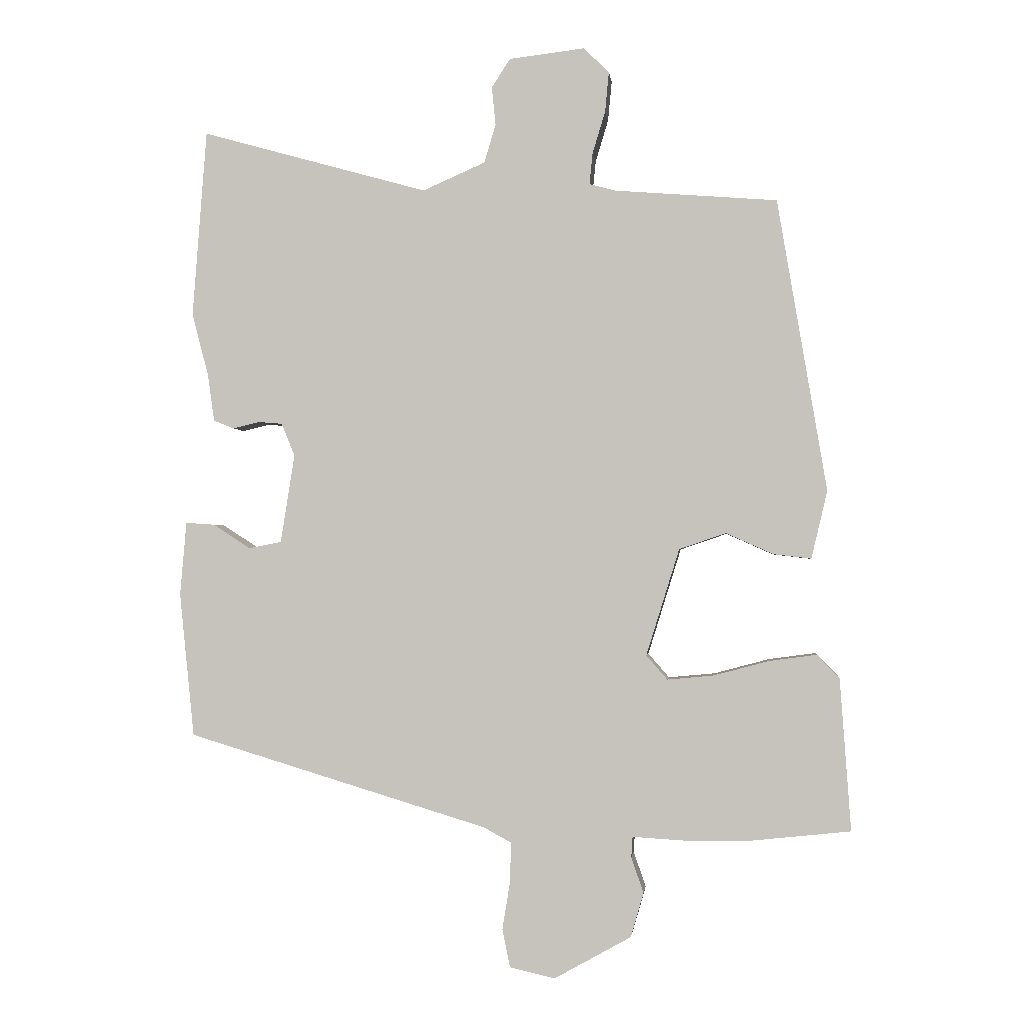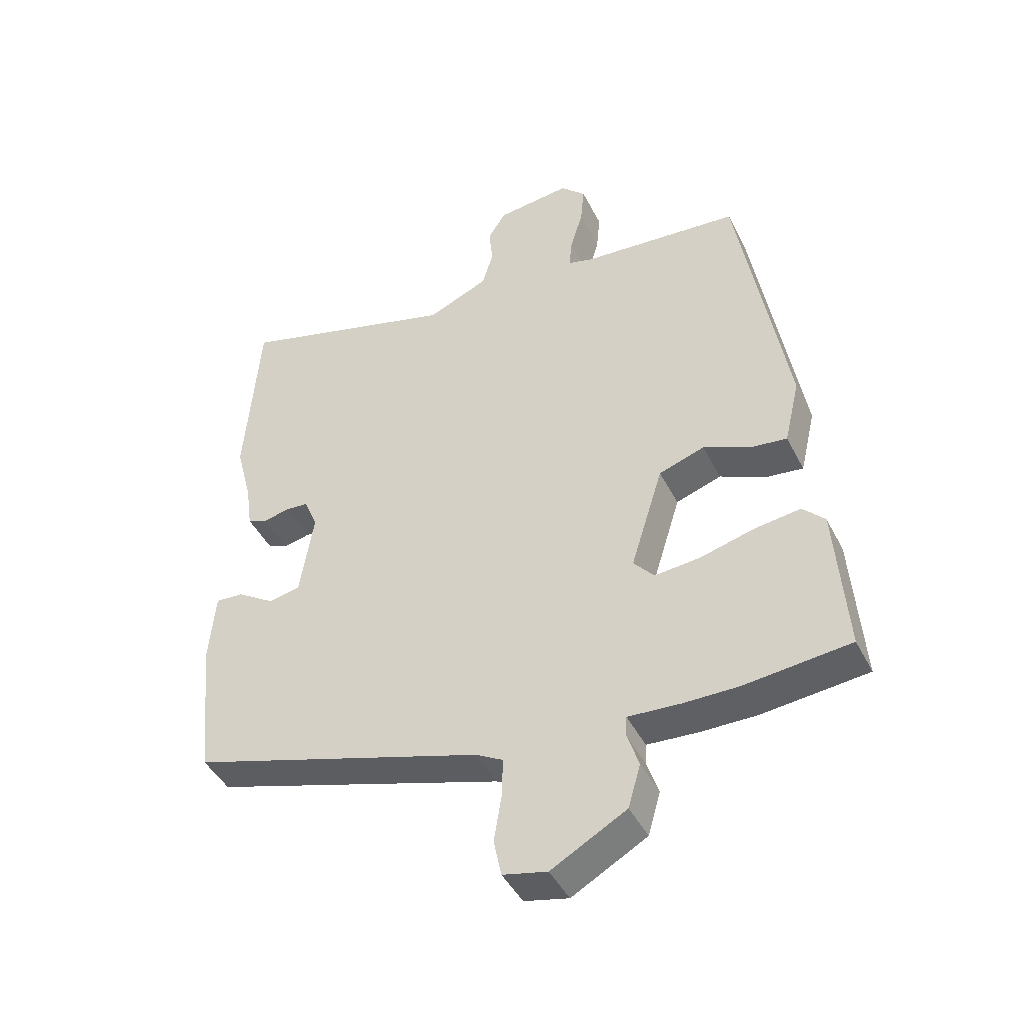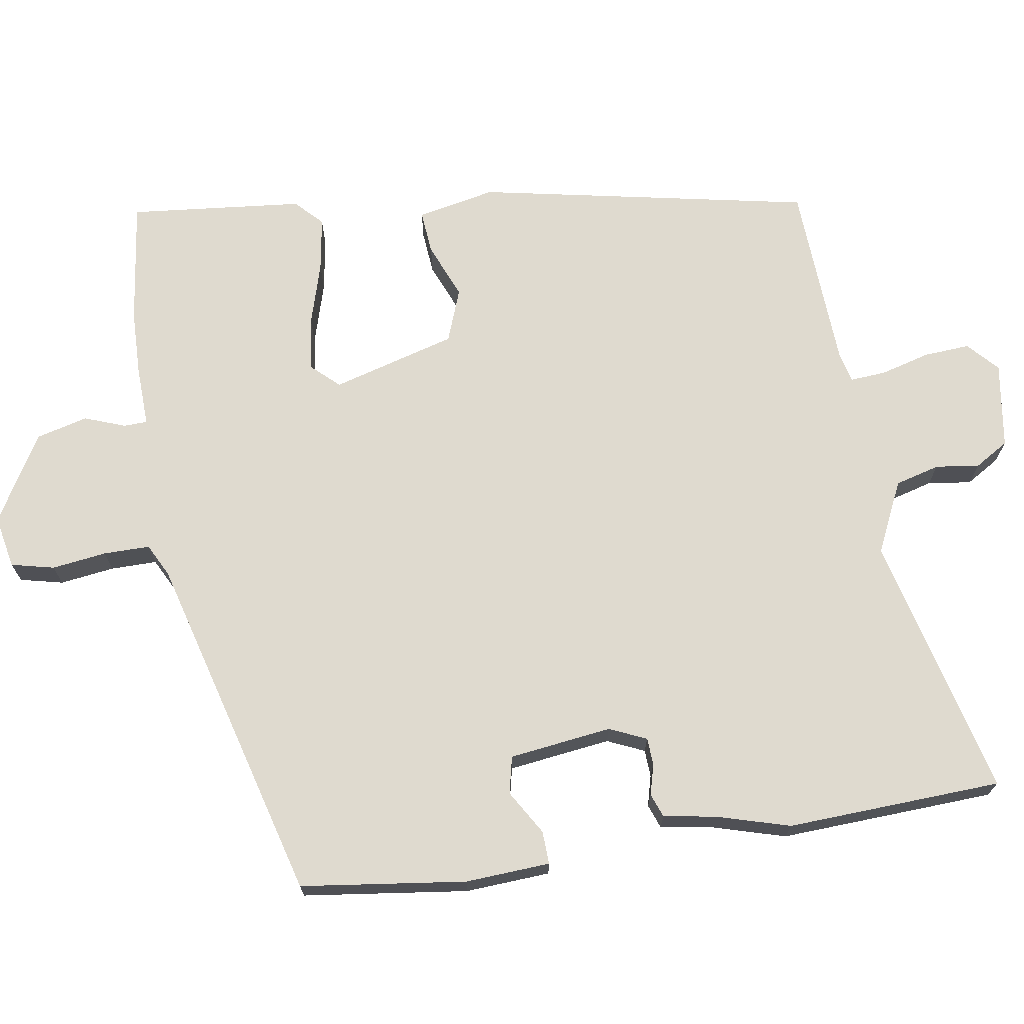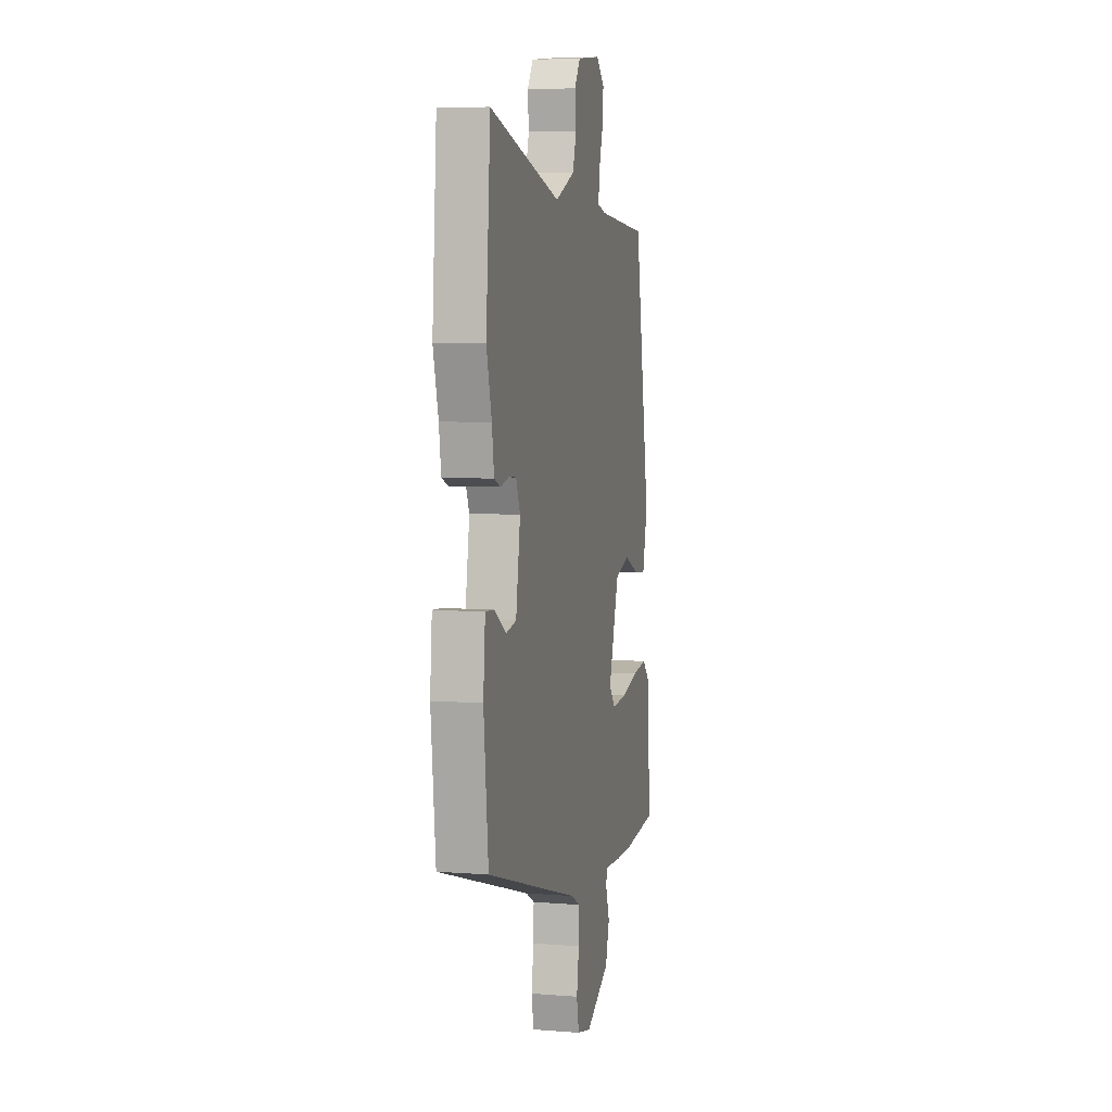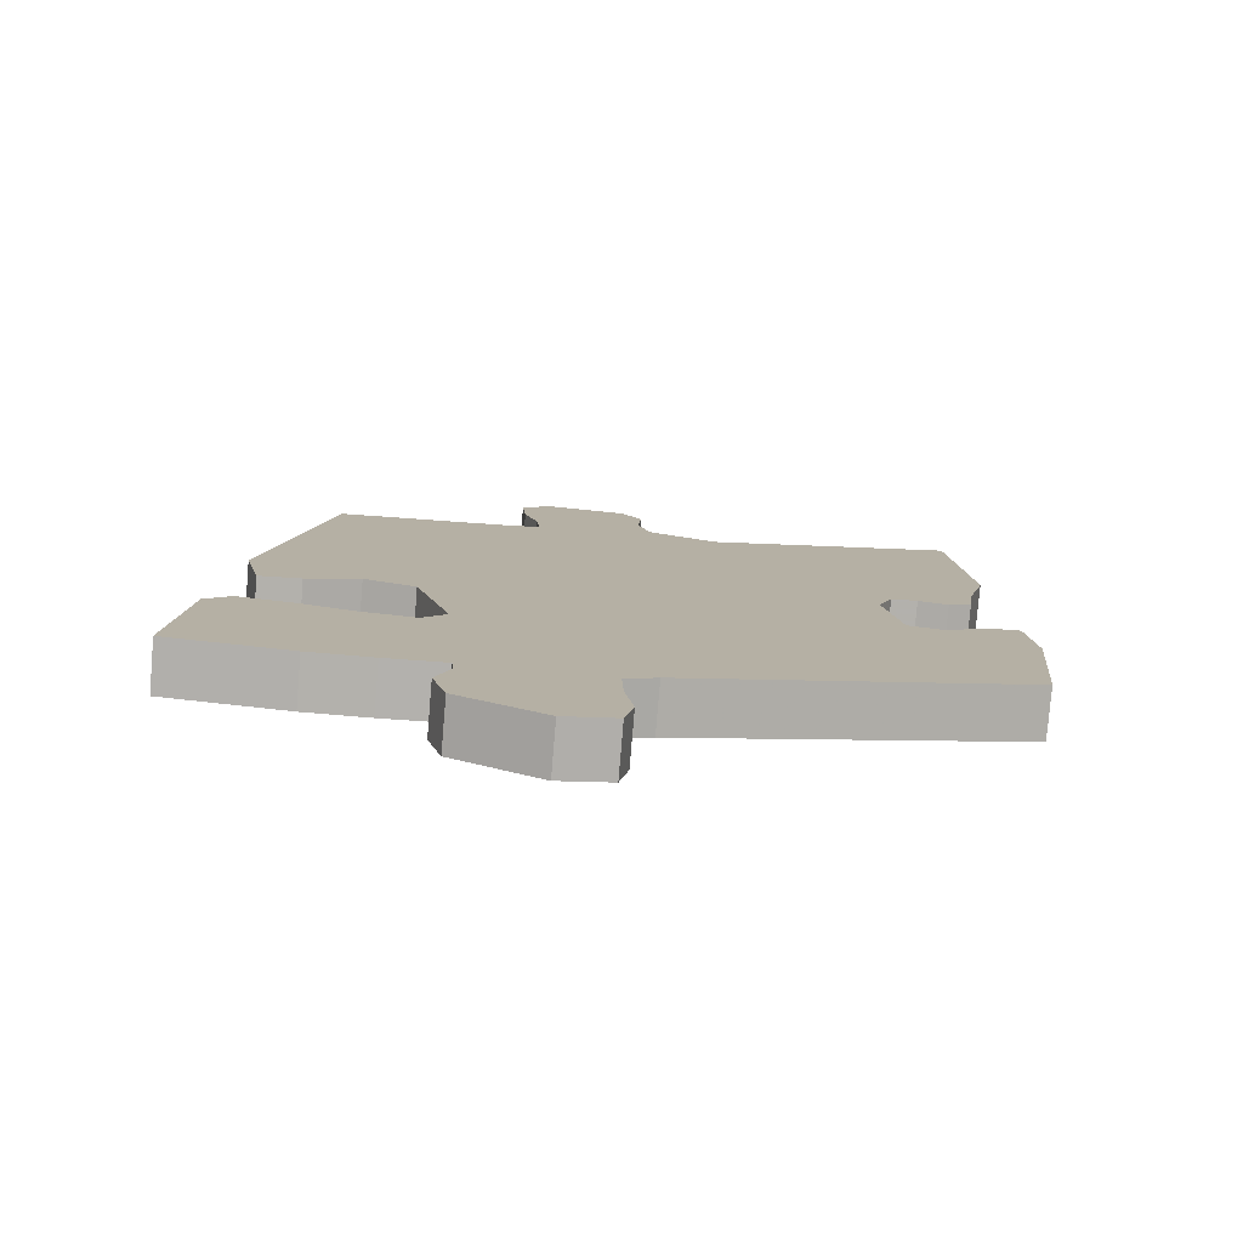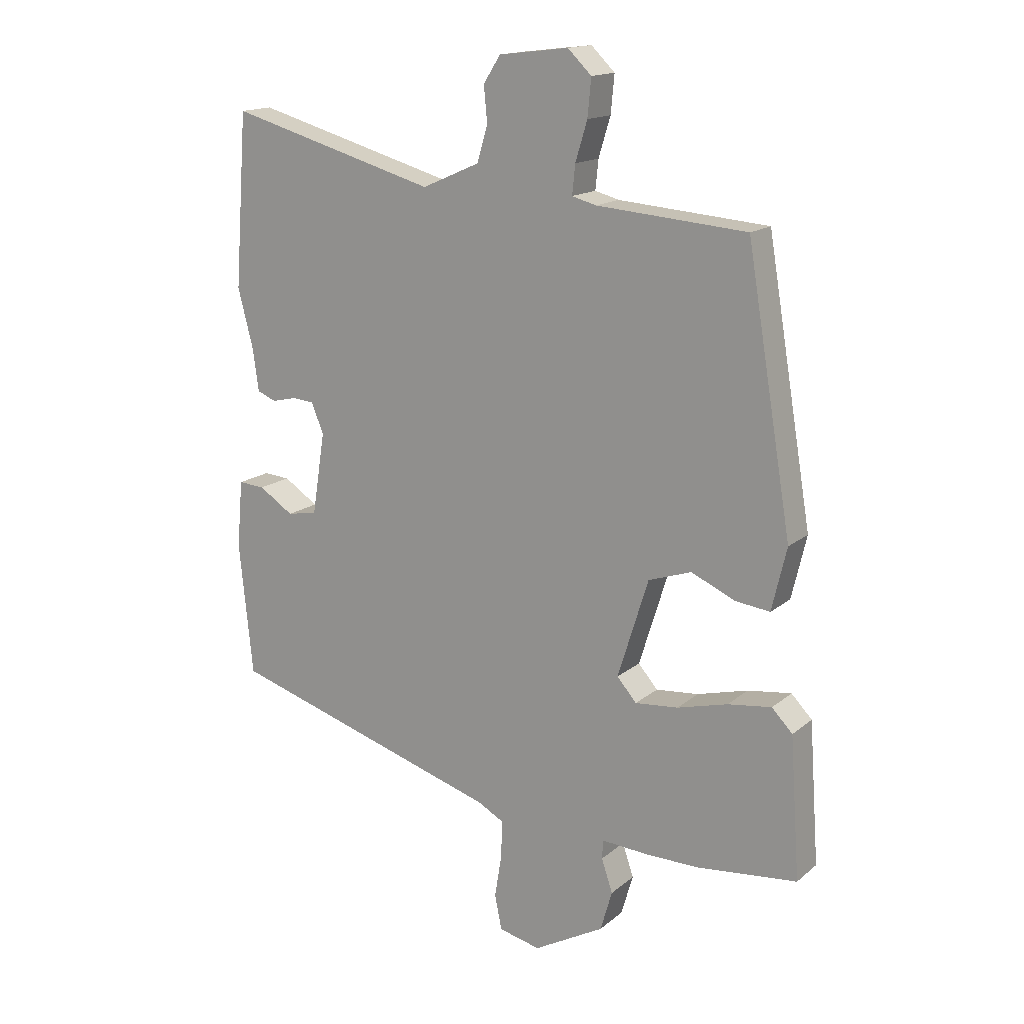
<metadata>
{"format":"obj","ext":"obj","renderer":"f3d","projection":"perspective","resolution":1024,"background":"white","views":[{"elev":-1.4,"azim":6.3,"up":"+Z"},{"elev":-44.1,"azim":25.5,"up":"+Z"},{"elev":70.6,"azim":-97.4,"up":"+Y"},{"elev":5.9,"azim":-76.4,"up":"+Z"},{"elev":-79.1,"azim":175.2,"up":"+Z"},{"elev":15.9,"azim":31.8,"up":"+Z"}]}
</metadata>
<code>
v 0.537 0.07 -0.496
v 0.368 0.07 -0.514
v 0.28 0.07 -0.514
v 0.197 0.07 -0.509
v 0.195 0.07 -0.541
v 0.214 0.07 -0.597
v 0.194 0.07 -0.666
v 0.074 0.07 -0.733
v 0.003 0.07 -0.717
v -0.009 0.07 -0.658
v 0.003 0.07 -0.584
v 0.005 0.07 -0.521
v -0.039 0.07 -0.497
v -0.509 0.07 -0.355
v -0.532 0.07 -0.129
v -0.522 0.07 -0.014
v -0.477 0.07 -0.017
v -0.418 0.07 -0.055
v -0.367 0.07 -0.045
v -0.345 0.07 0.094
v -0.366 0.07 0.145
v -0.403 0.07 0.148
v -0.445 0.07 0.138
v -0.477 0.07 0.151
v -0.487 0.07 0.223
v -0.513 0.07 0.323
v -0.491 0.07 0.616
v -0.136 0.07 0.517
v -0.038 0.07 0.56
v -0.02 0.07 0.62
v -0.026 0.07 0.68
v 0.003 0.07 0.725
v 0.121 0.07 0.739
v 0.161 0.07 0.7
v 0.155 0.07 0.637
v 0.135 0.07 0.571
v 0.13 0.07 0.522
v 0.171 0.07 0.511
v 0.425 0.07 0.491
v 0.502 0.07 0.034
v 0.477 0.07 -0.072
v 0.418 0.07 -0.065
v 0.344 0.07 -0.032
v 0.271 0.07 -0.057
v 0.219 0.07 -0.224
v 0.252 0.07 -0.262
v 0.325 0.07 -0.255
v 0.411 0.07 -0.232
v 0.485 0.07 -0.222
v 0.52 0.07 -0.258
v 0.537 0 -0.496
v 0.368 0 -0.514
v 0.28 0 -0.514
v 0.197 0 -0.509
v 0.195 0 -0.541
v 0.214 0 -0.597
v 0.194 0 -0.666
v 0.074 0 -0.733
v 0.003 0 -0.717
v -0.009 0 -0.658
v 0.003 0 -0.584
v 0.005 0 -0.521
v -0.039 0 -0.497
v -0.509 0 -0.355
v -0.532 0 -0.129
v -0.522 0 -0.014
v -0.477 0 -0.017
v -0.418 0 -0.055
v -0.367 0 -0.045
v -0.345 0 0.094
v -0.366 0 0.145
v -0.403 0 0.148
v -0.445 0 0.138
v -0.477 0 0.151
v -0.487 0 0.223
v -0.513 0 0.323
v -0.491 0 0.616
v -0.136 0 0.517
v -0.038 0 0.56
v -0.02 0 0.62
v -0.026 0 0.68
v 0.003 0 0.725
v 0.121 0 0.739
v 0.161 0 0.7
v 0.155 0 0.637
v 0.135 0 0.571
v 0.13 0 0.522
v 0.171 0 0.511
v 0.425 0 0.491
v 0.502 0 0.034
v 0.477 0 -0.072
v 0.418 0 -0.065
v 0.344 0 -0.032
v 0.271 0 -0.057
v 0.219 0 -0.224
v 0.252 0 -0.262
v 0.325 0 -0.255
v 0.411 0 -0.232
v 0.485 0 -0.222
v 0.52 0 -0.258
f 47 48 49 50
f 46 47 50 1
f 40 41 42 43
f 38 39 40 43
f 37 38 43 44
f 33 34 35 36
f 33 36 37
f 30 31 32 33
f 29 30 33 37
f 28 29 37 44
f 25 26 27 28
f 22 23 24 25
f 21 22 25 28
f 20 21 28 44
f 15 16 17 18
f 13 14 15 18
f 12 13 18 19
f 8 9 10 11
f 8 11 12
f 5 6 7 8
f 4 5 8 12
f 1 2 3 4
f 46 1 4
f 45 46 4 12
f 20 44 45
f 12 19 20 45
f 100 99 98 97
f 51 100 97 96
f 93 92 91 90
f 93 90 89 88
f 94 93 88 87
f 86 85 84 83
f 87 86 83
f 83 82 81 80
f 87 83 80 79
f 94 87 79 78
f 78 77 76 75
f 75 74 73 72
f 78 75 72 71
f 94 78 71 70
f 68 67 66 65
f 68 65 64 63
f 69 68 63 62
f 61 60 59 58
f 62 61 58
f 58 57 56 55
f 62 58 55 54
f 54 53 52 51
f 54 51 96
f 62 54 96 95
f 95 94 70
f 95 70 69 62
f 1 51 52 2
f 2 52 53 3
f 3 53 54 4
f 4 54 55 5
f 5 55 56 6
f 6 56 57 7
f 7 57 58 8
f 8 58 59 9
f 9 59 60 10
f 10 60 61 11
f 11 61 62 12
f 12 62 63 13
f 13 63 64 14
f 14 64 65 15
f 15 65 66 16
f 16 66 67 17
f 17 67 68 18
f 18 68 69 19
f 19 69 70 20
f 20 70 71 21
f 21 71 72 22
f 22 72 73 23
f 23 73 74 24
f 24 74 75 25
f 25 75 76 26
f 26 76 77 27
f 27 77 78 28
f 28 78 79 29
f 29 79 80 30
f 30 80 81 31
f 31 81 82 32
f 32 82 83 33
f 33 83 84 34
f 34 84 85 35
f 35 85 86 36
f 36 86 87 37
f 37 87 88 38
f 38 88 89 39
f 39 89 90 40
f 40 90 91 41
f 41 91 92 42
f 42 92 93 43
f 43 93 94 44
f 44 94 95 45
f 45 95 96 46
f 46 96 97 47
f 47 97 98 48
f 48 98 99 49
f 49 99 100 50
f 50 100 51 1

</code>
